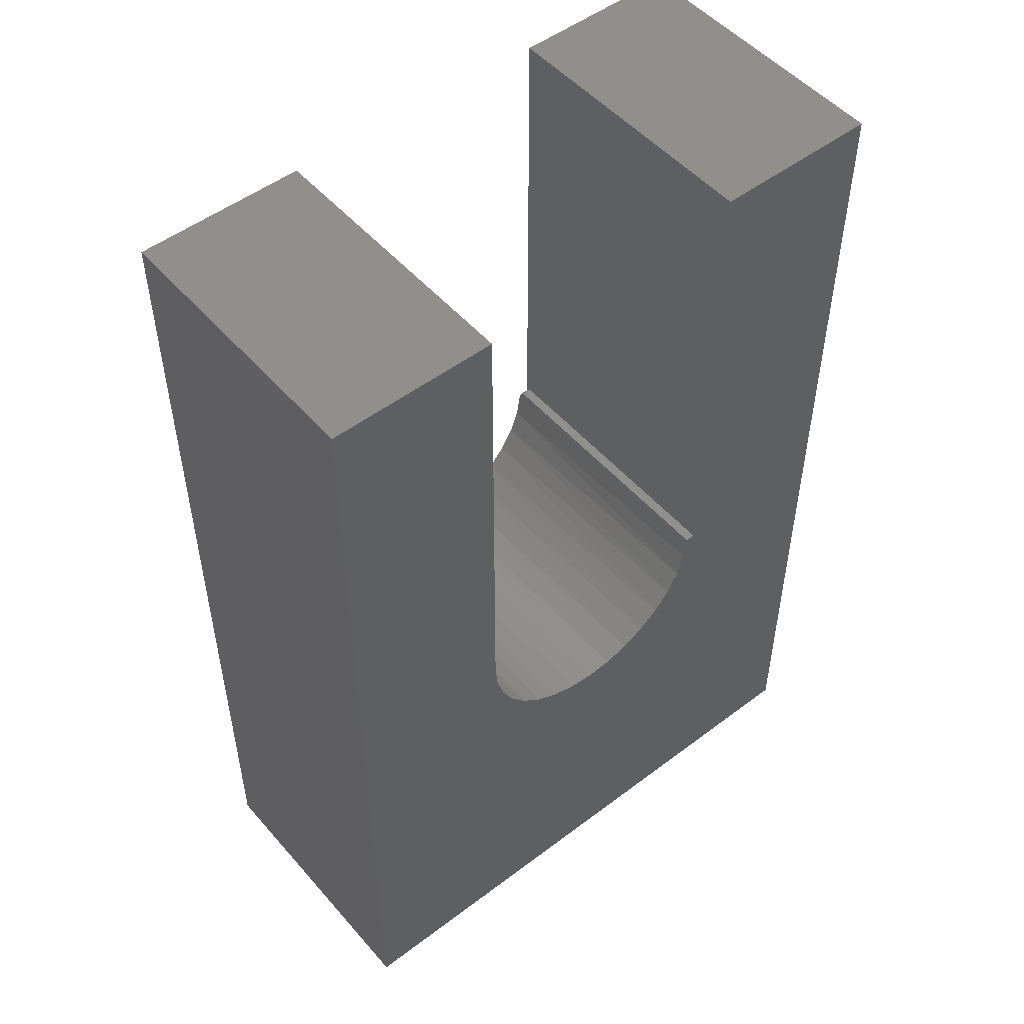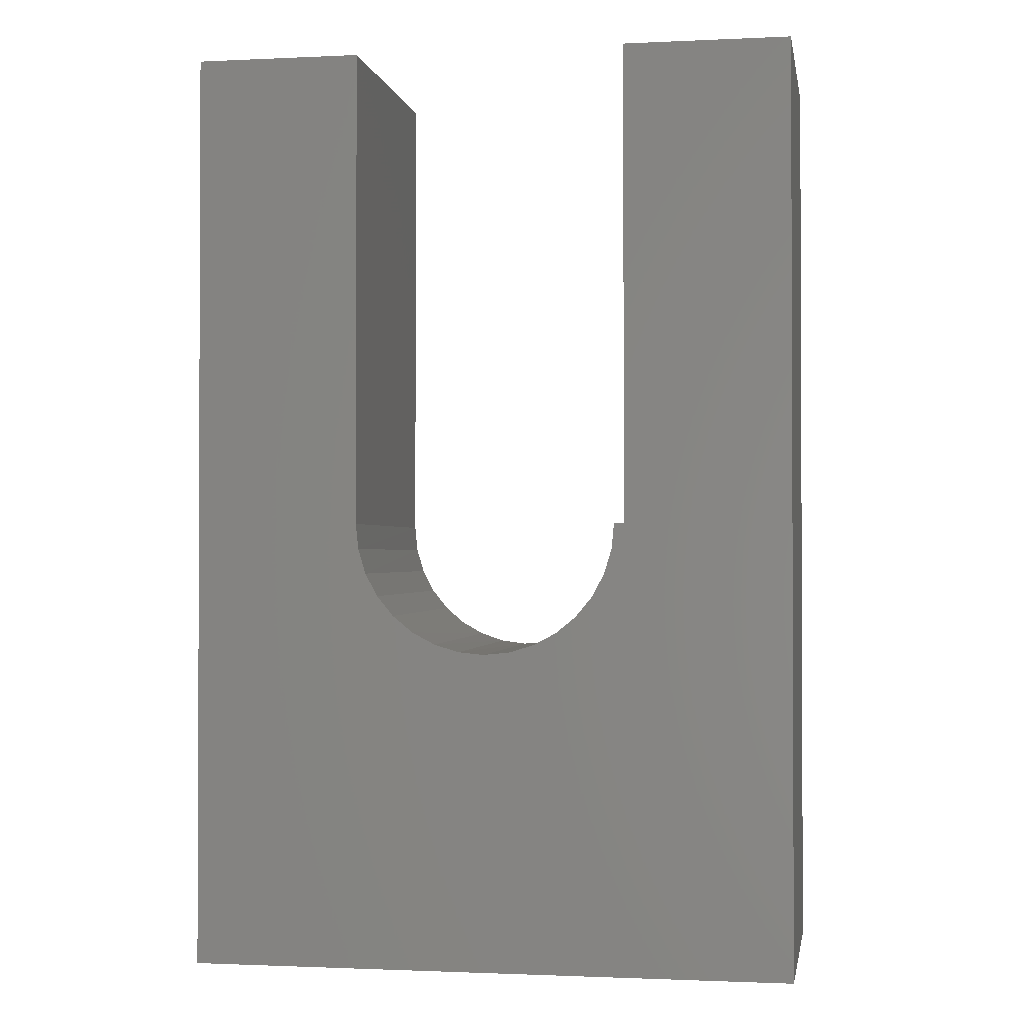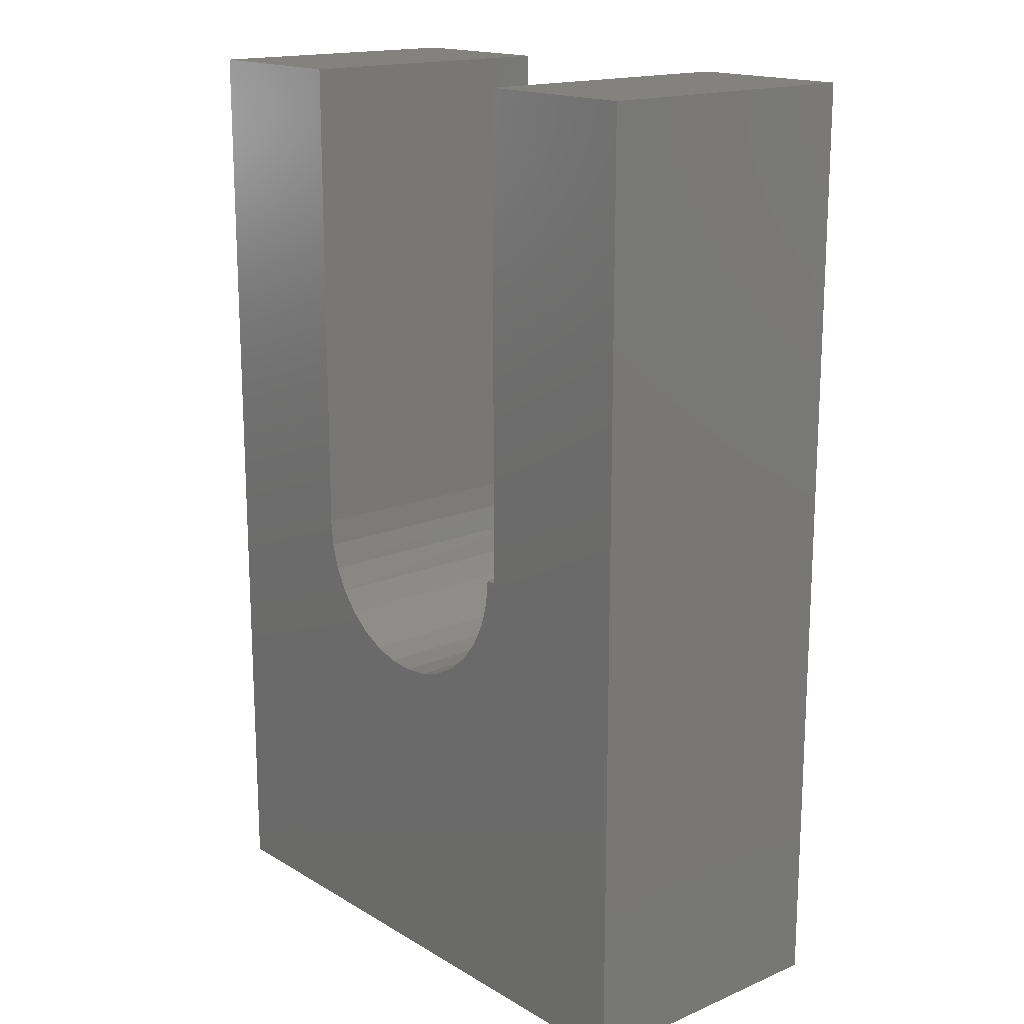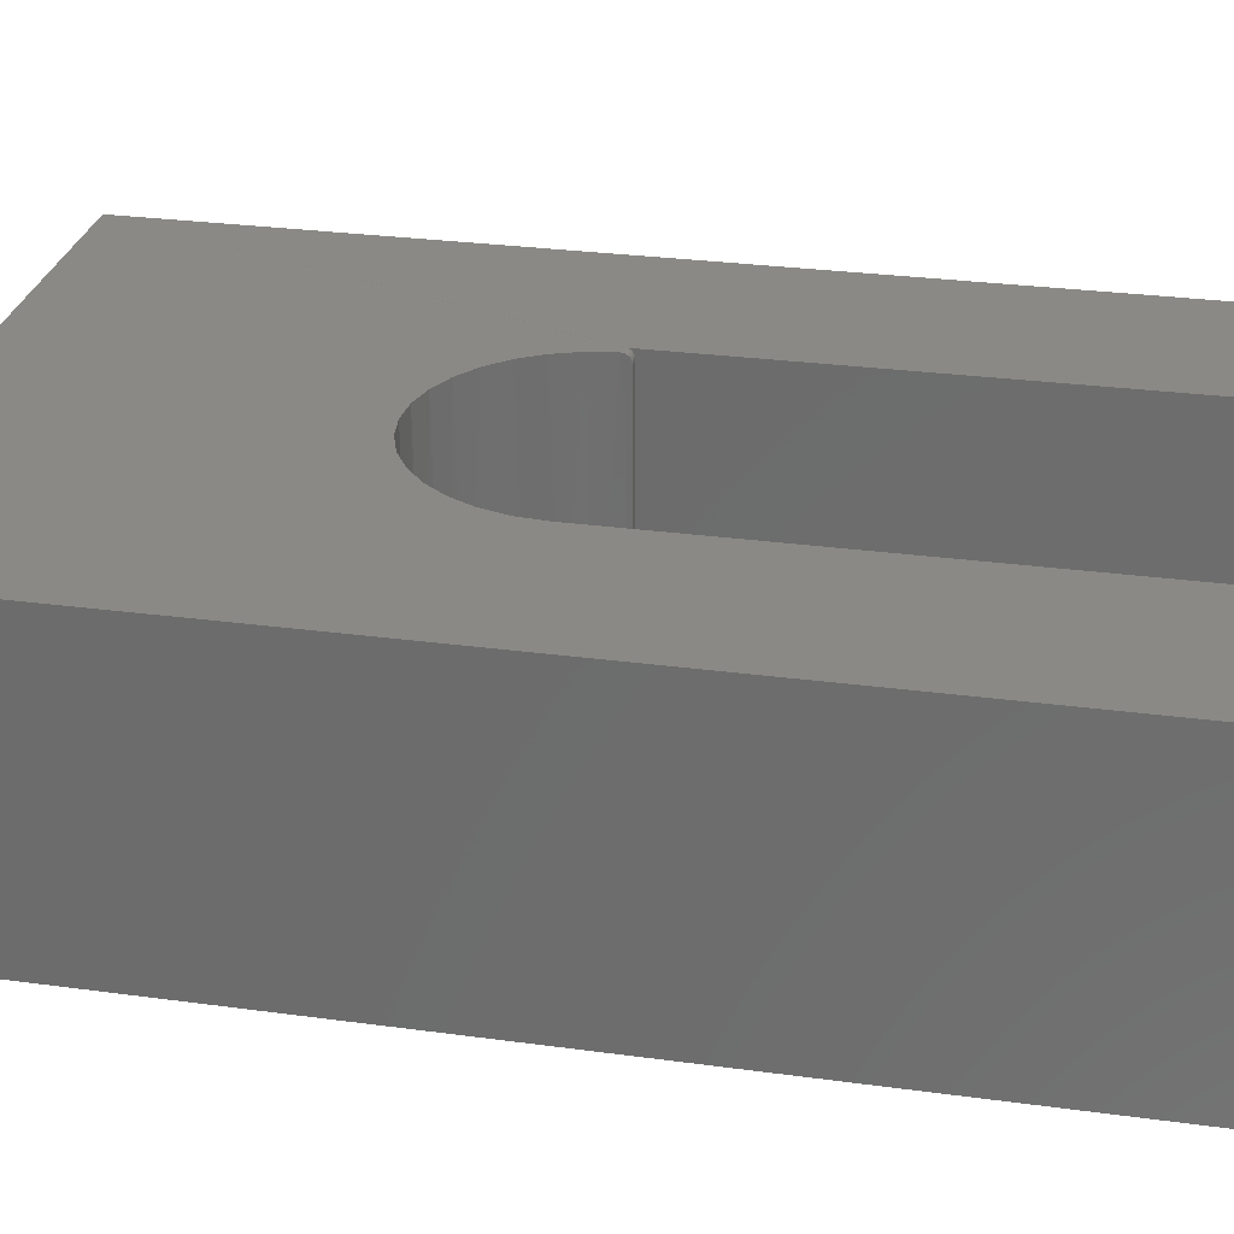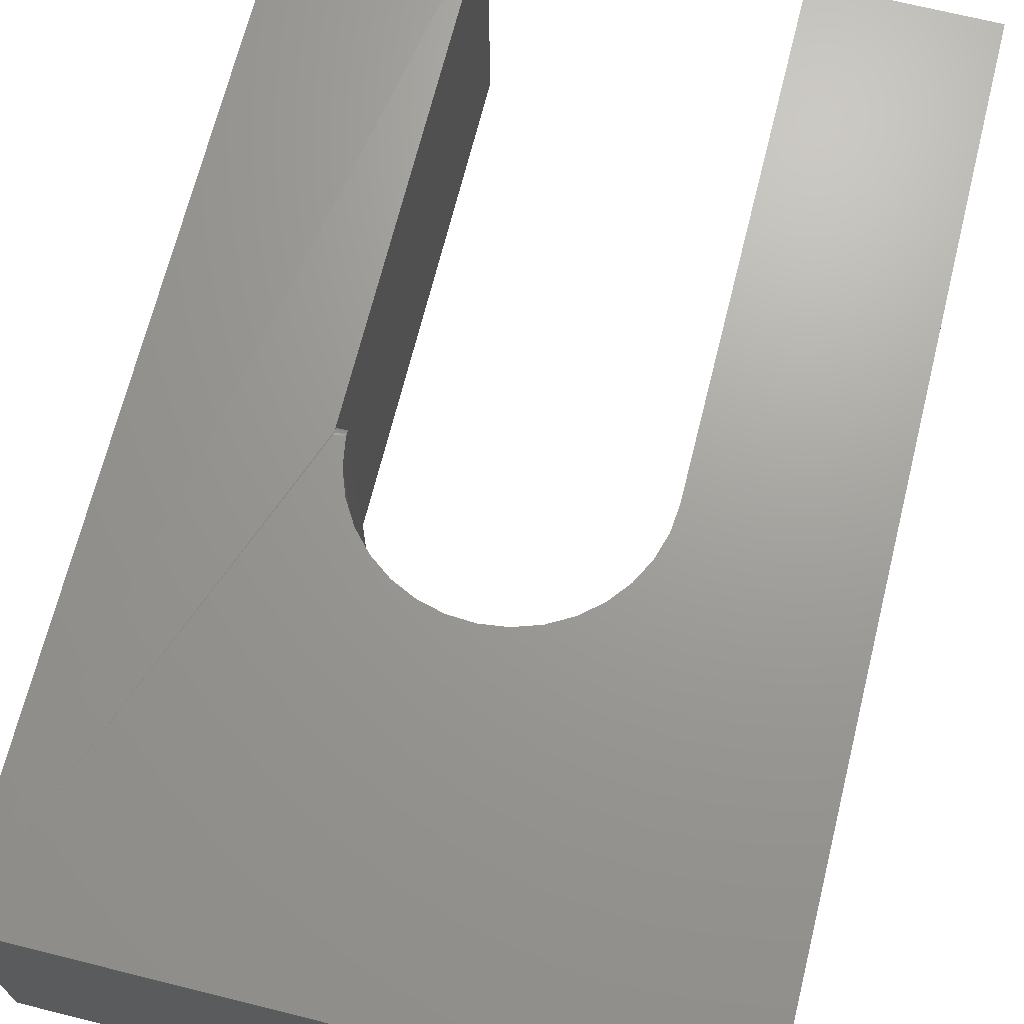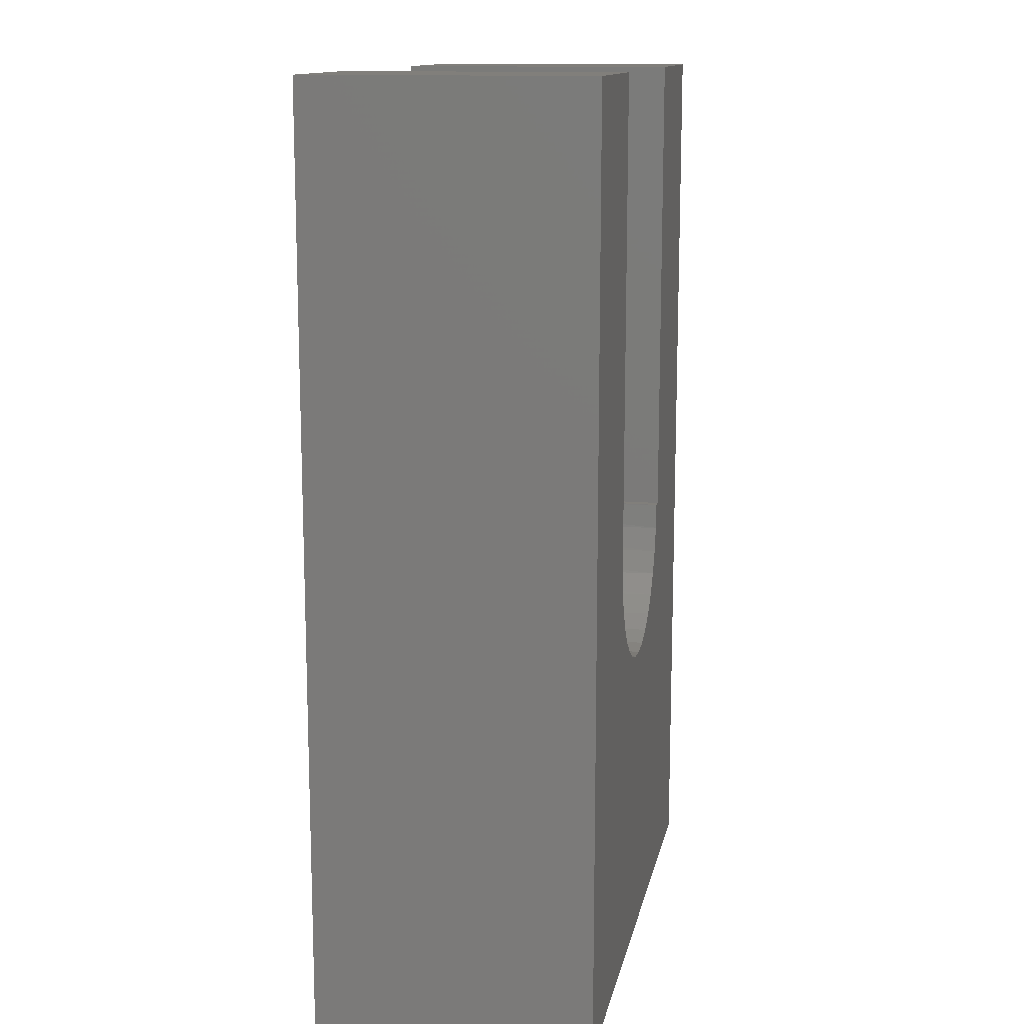
<metadata>
{"format":"stl","ext":"stl","renderer":"f3d","projection":"perspective","resolution":1024,"background":"white","views":[{"elev":51.0,"azim":-39.5,"up":"+Z"},{"elev":-1.3,"azim":9.8,"up":"+Z"},{"elev":16.7,"azim":49.6,"up":"+Z"},{"elev":28.6,"azim":-78.5,"up":"+Y"},{"elev":68.8,"azim":-166.0,"up":"+Y"},{"elev":13.2,"azim":-78.8,"up":"+Z"}]}
</metadata>
<code>
# stl→obj: 61 verts, 118 faces
v 0.2439 -0.2422 0.375
v 0.2439 7.382e-17 0.375
v 0.09992 -0.2422 0.375
v 0.09992 6.583e-17 0.375
v 0.09992 4.235e-17 -0.04786
v 0.08759 4.613e-17 -0.0695
v 0.09118 4.753e-17 -0.04786
v 0.2439 2.915e-17 -0.4297
v -0.2812 0 -0.4297
v -0.02681 3.507e-17 -0.1543
v -0.004923 3.636e-17 -0.153
v 0.0163 3.785e-17 -0.1475
v 0.03609 3.947e-17 -0.138
v 0.0537 4.117e-17 -0.1249
v 0.0685 4.289e-17 -0.1088
v 0.07994 4.457e-17 -0.09005
v 0.09992 -0.0001501 -0.04634
v 0.09992 -0.0005947 -0.04487
v -0.2812 4.467e-17 0.375
v -0.1373 5.266e-17 0.375
v -0.1373 3.529e-17 -0.04005
v -0.1352 3.419e-17 -0.06188
v -0.1289 3.337e-17 -0.0829
v -0.1188 3.285e-17 -0.1024
v -0.1051 3.266e-17 -0.1195
v -0.08845 3.279e-17 -0.1337
v -0.06936 3.325e-17 -0.1445
v -0.04856 3.402e-17 -0.1515
v 0.09145 -0.005445 -0.04042
v 0.0914 -0.001506 -0.04325
v 0.09145 -0.007812 -0.04005
v 0.09144 -0.00325 -0.04152
v 0.08925 -0.2422 -0.06236
v 0.08274 -0.2422 -0.08381
v 0.07218 -0.2422 -0.1036
v 0.05795 -0.2422 -0.1209
v 0.04063 -0.2422 -0.1351
v 0.02086 -0.2422 -0.1457
v -0.0005943 -0.2422 -0.1522
v -0.0229 -0.2422 -0.1544
v -0.04521 -0.2422 -0.1522
v -0.06666 -0.2422 -0.1457
v -0.08643 -0.2422 -0.1351
v -0.1038 -0.2422 -0.1209
v -0.118 -0.2422 -0.1036
v 0.09145 -0.2422 -0.04005
v 0.09132 -0.0003854 -0.04544
v -0.1285 -0.2422 -0.08381
v -0.1351 -0.2422 -0.06236
v -0.1373 -0.2422 -0.04005
v 0.09992 -0.007812 -0.04005
v 0.09992 -0.2422 -0.04005
v 0.09992 -0.001317 -0.04352
v 0.09992 -0.002288 -0.04234
v 0.09992 -0.003472 -0.04137
v 0.09992 -0.004823 -0.04064
v 0.09992 -0.006288 -0.0402
v 0.2439 -0.2422 -0.4297
v -0.2812 -0.2422 -0.4297
v -0.1373 -0.2422 0.375
v -0.2812 -0.2422 0.375
f 1 2 3
f 3 2 4
f 5 6 7
f 8 9 10
f 8 10 11
f 8 11 12
f 8 12 13
f 8 13 14
f 8 14 15
f 8 15 16
f 8 16 6
f 8 6 5
f 8 5 17
f 8 17 18
f 8 18 4
f 8 4 2
f 9 19 20
f 9 20 21
f 9 21 22
f 9 22 23
f 9 23 24
f 9 24 25
f 9 25 26
f 9 26 27
f 9 27 28
f 9 28 10
f 29 30 31
f 29 32 30
f 6 33 7
f 34 33 6
f 16 34 6
f 35 34 16
f 15 35 16
f 36 35 15
f 14 36 15
f 37 36 14
f 13 37 14
f 38 37 13
f 12 38 13
f 39 38 12
f 11 39 12
f 40 39 11
f 10 40 11
f 41 40 10
f 28 41 10
f 42 41 28
f 27 42 28
f 43 42 27
f 26 43 27
f 44 43 26
f 25 44 26
f 45 44 25
f 46 31 30
f 46 30 47
f 46 47 7
f 46 7 33
f 25 24 45
f 45 24 23
f 45 23 48
f 48 23 22
f 48 22 49
f 49 22 21
f 49 21 50
f 51 31 52
f 52 31 46
f 4 18 53
f 4 53 54
f 4 54 55
f 4 55 56
f 4 56 57
f 4 57 51
f 4 51 52
f 4 52 3
f 58 8 1
f 1 8 2
f 5 47 17
f 5 7 47
f 54 53 30
f 30 32 54
f 54 32 55
f 55 32 29
f 55 29 56
f 30 53 47
f 47 53 18
f 47 18 17
f 31 51 29
f 29 51 57
f 29 57 56
f 52 46 33
f 52 33 58
f 52 58 1
f 52 1 3
f 58 33 34
f 58 34 35
f 58 35 36
f 58 36 37
f 58 37 38
f 58 38 39
f 58 39 40
f 58 40 59
f 59 40 41
f 59 41 42
f 59 42 43
f 59 43 44
f 59 44 45
f 59 45 48
f 59 48 49
f 59 49 50
f 59 50 60
f 59 60 61
f 61 19 59
f 59 19 9
f 60 20 61
f 61 20 19
f 50 21 60
f 60 21 20
f 59 9 58
f 58 9 8

</code>
